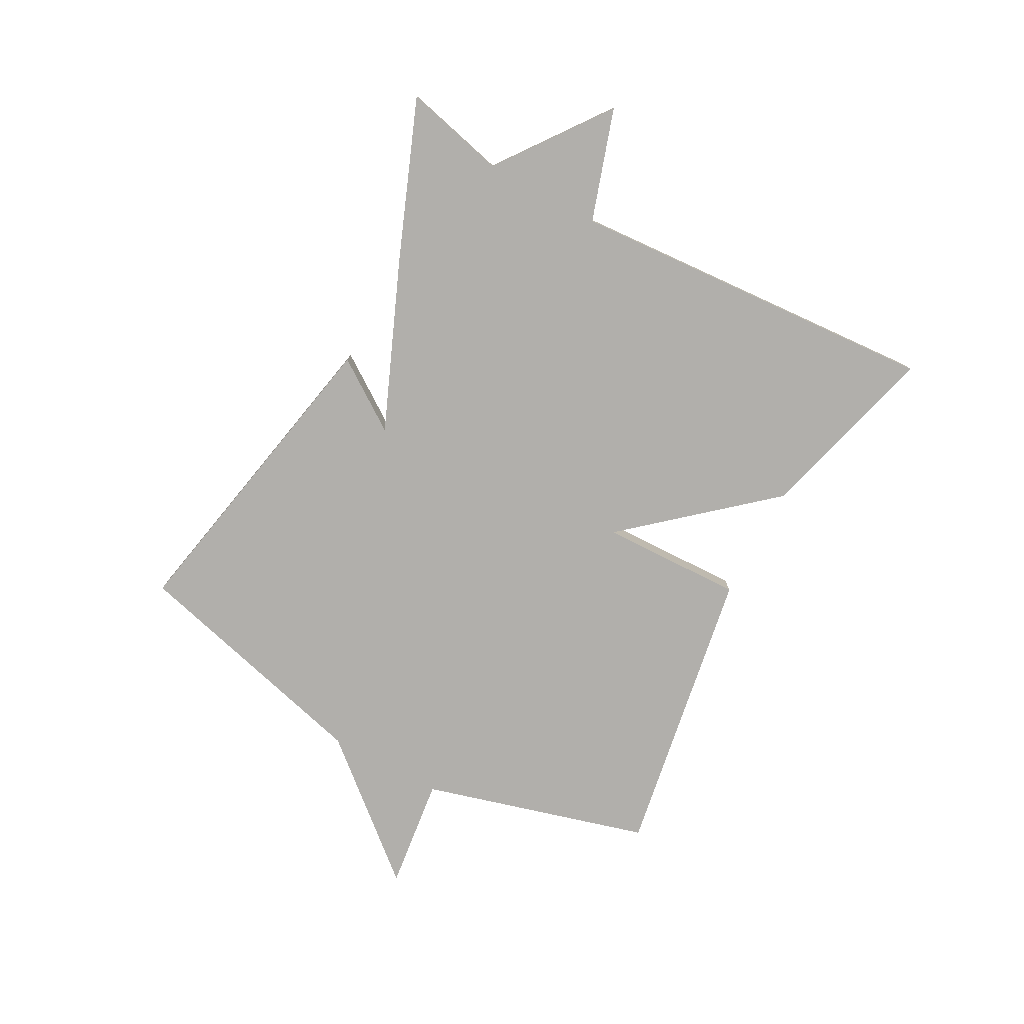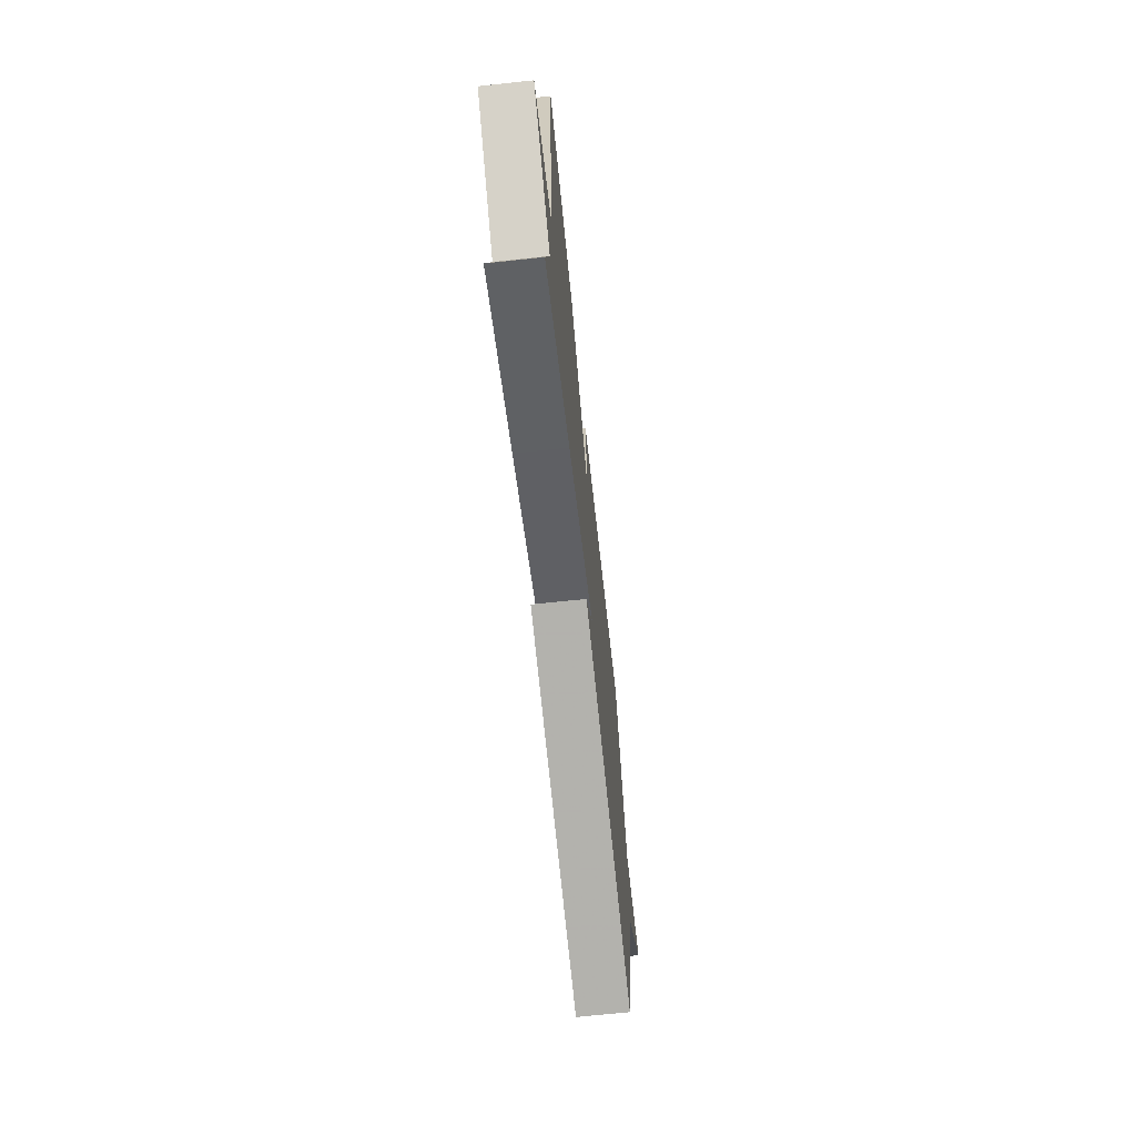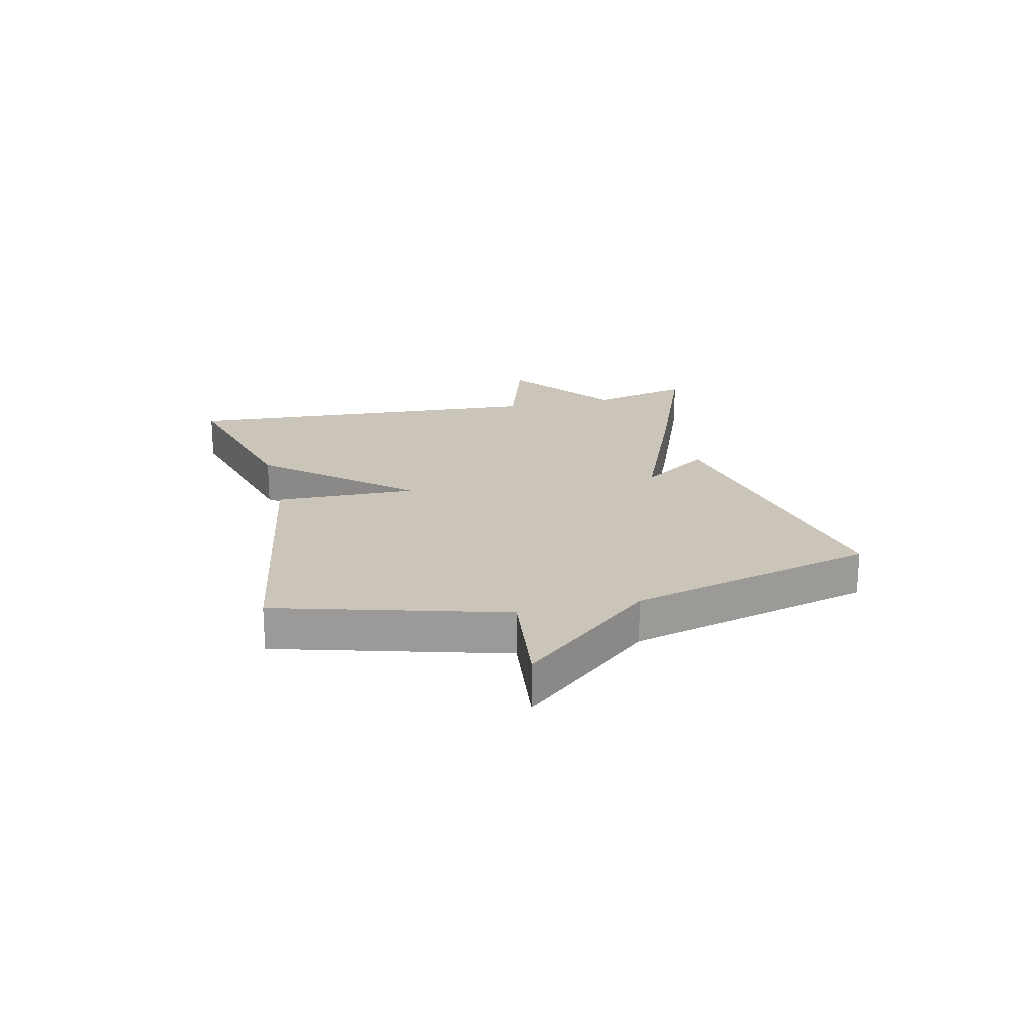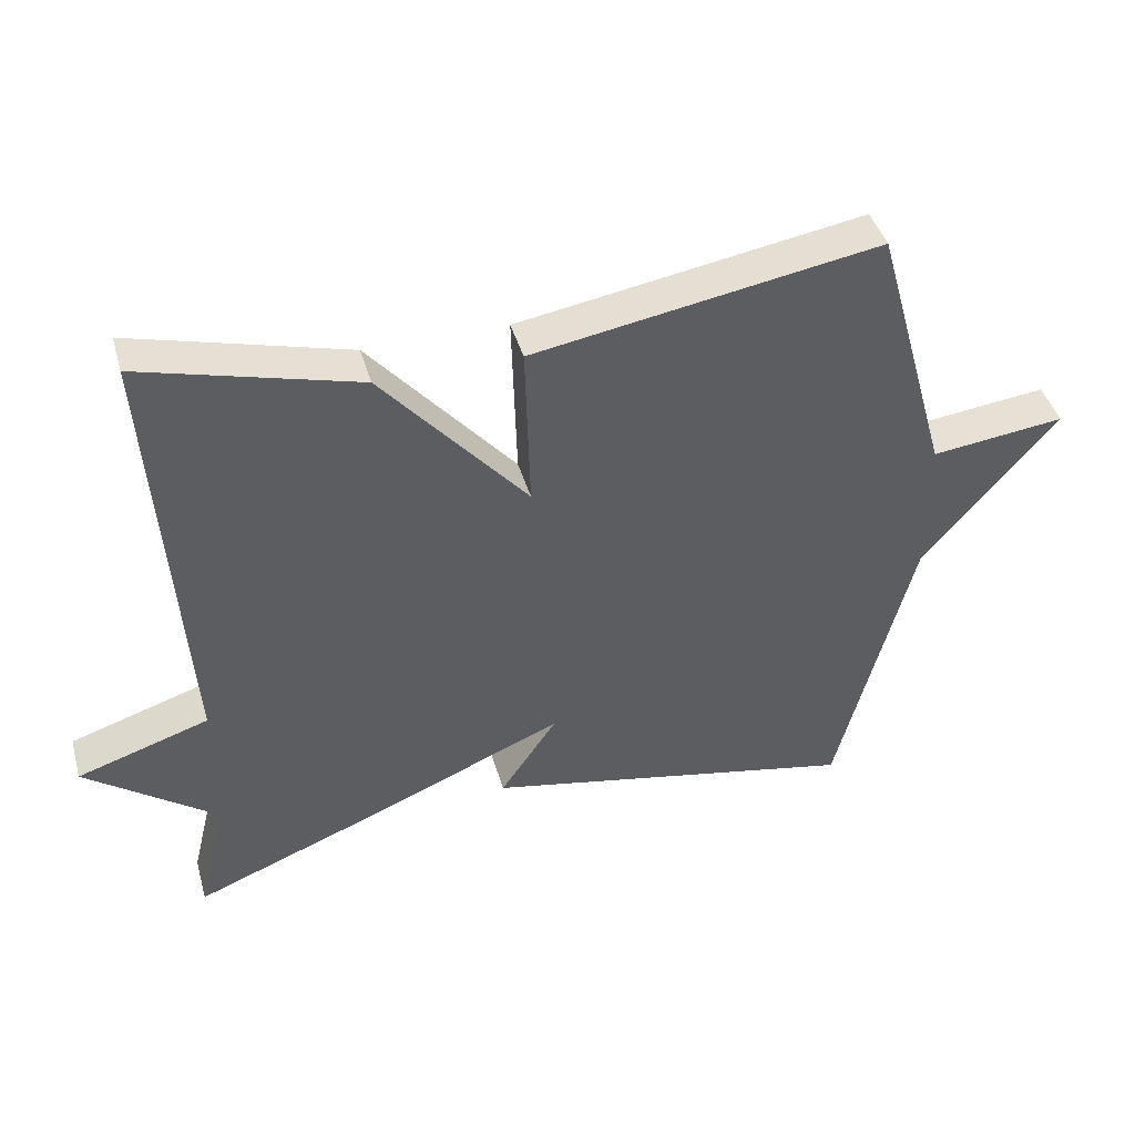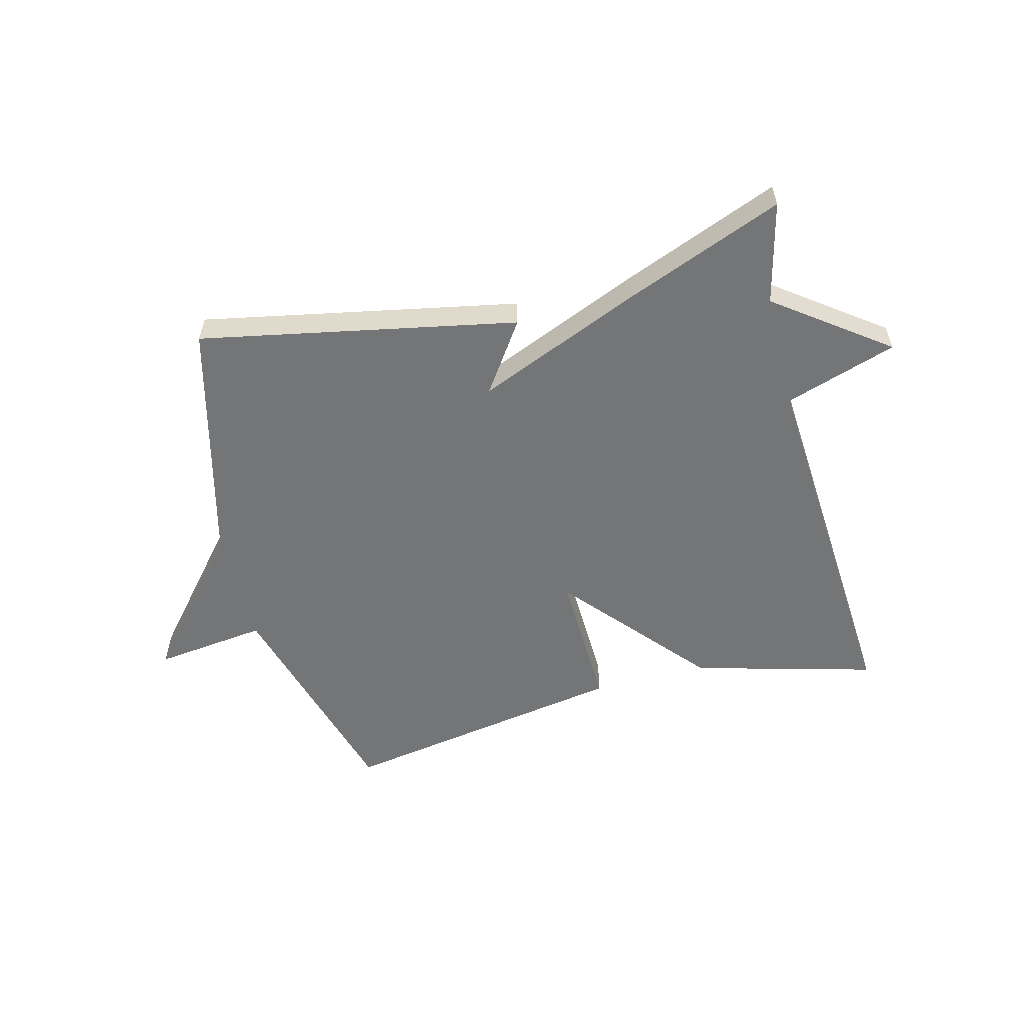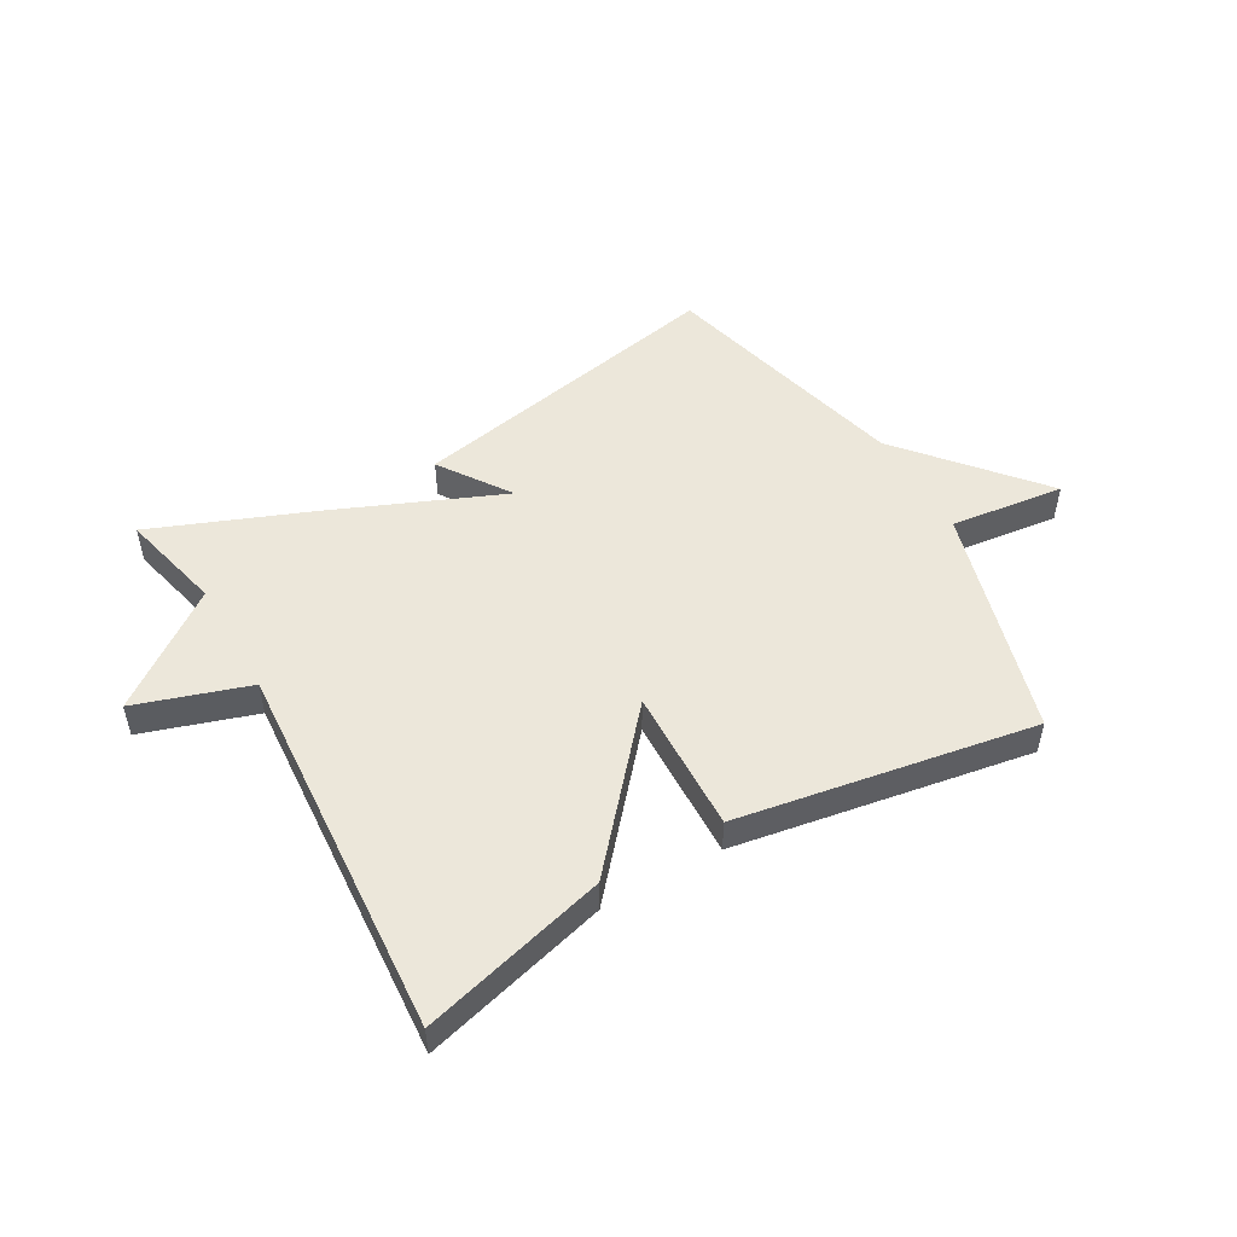
<metadata>
{"format":"obj","ext":"obj","renderer":"f3d","projection":"perspective","resolution":1024,"background":"white","views":[{"elev":-78.3,"azim":-118.4,"up":"+Y"},{"elev":-68.5,"azim":-83.9,"up":"+Z"},{"elev":20.3,"azim":76.7,"up":"+Y"},{"elev":42.7,"azim":-15.6,"up":"+Z"},{"elev":-56.4,"azim":-165.6,"up":"+Y"},{"elev":50.8,"azim":-29.7,"up":"+Y"}]}
</metadata>
<code>
v -0.5 0.07 -0.5
v -0.458 0.07 -0.328
v -0.646 0.07 -0.189
v -0.458 0.07 -0.128
v -0.5 0.07 0.5
v -0.192 0.07 0.417
v 0.015 0.07 0.177
v 0.008 0.07 0.417
v 0.5 0.07 0.5
v 0.608 0.07 0.118
v 0.798 0.07 0.141
v 0.608 0.07 -0.082
v 0.5 0.07 -0.5
v -0.035 0.07 -0.395
v 0.046 0.07 -0.277
v -0.235 0.07 -0.395
v -0.5 0 -0.5
v -0.458 0 -0.328
v -0.646 0 -0.189
v -0.458 0 -0.128
v -0.5 0 0.5
v -0.192 0 0.417
v 0.015 0 0.177
v 0.008 0 0.417
v 0.5 0 0.5
v 0.608 0 0.118
v 0.798 0 0.141
v 0.608 0 -0.082
v 0.5 0 -0.5
v -0.035 0 -0.395
v 0.046 0 -0.277
v -0.235 0 -0.395
f 15 16 1 2
f 12 13 14 15
f 2 3 4
f 15 2 4
f 12 15 4
f 11 12 4
f 10 11 4
f 7 8 9 10
f 7 10 4
f 4 5 6 7
f 18 17 32 31
f 31 30 29 28
f 20 19 18
f 20 18 31
f 20 31 28
f 20 28 27
f 20 27 26
f 26 25 24 23
f 20 26 23
f 23 22 21 20
f 1 17 18 2
f 2 18 19 3
f 3 19 20 4
f 4 20 21 5
f 5 21 22 6
f 6 22 23 7
f 7 23 24 8
f 8 24 25 9
f 9 25 26 10
f 10 26 27 11
f 11 27 28 12
f 12 28 29 13
f 13 29 30 14
f 14 30 31 15
f 15 31 32 16
f 16 32 17 1

</code>
